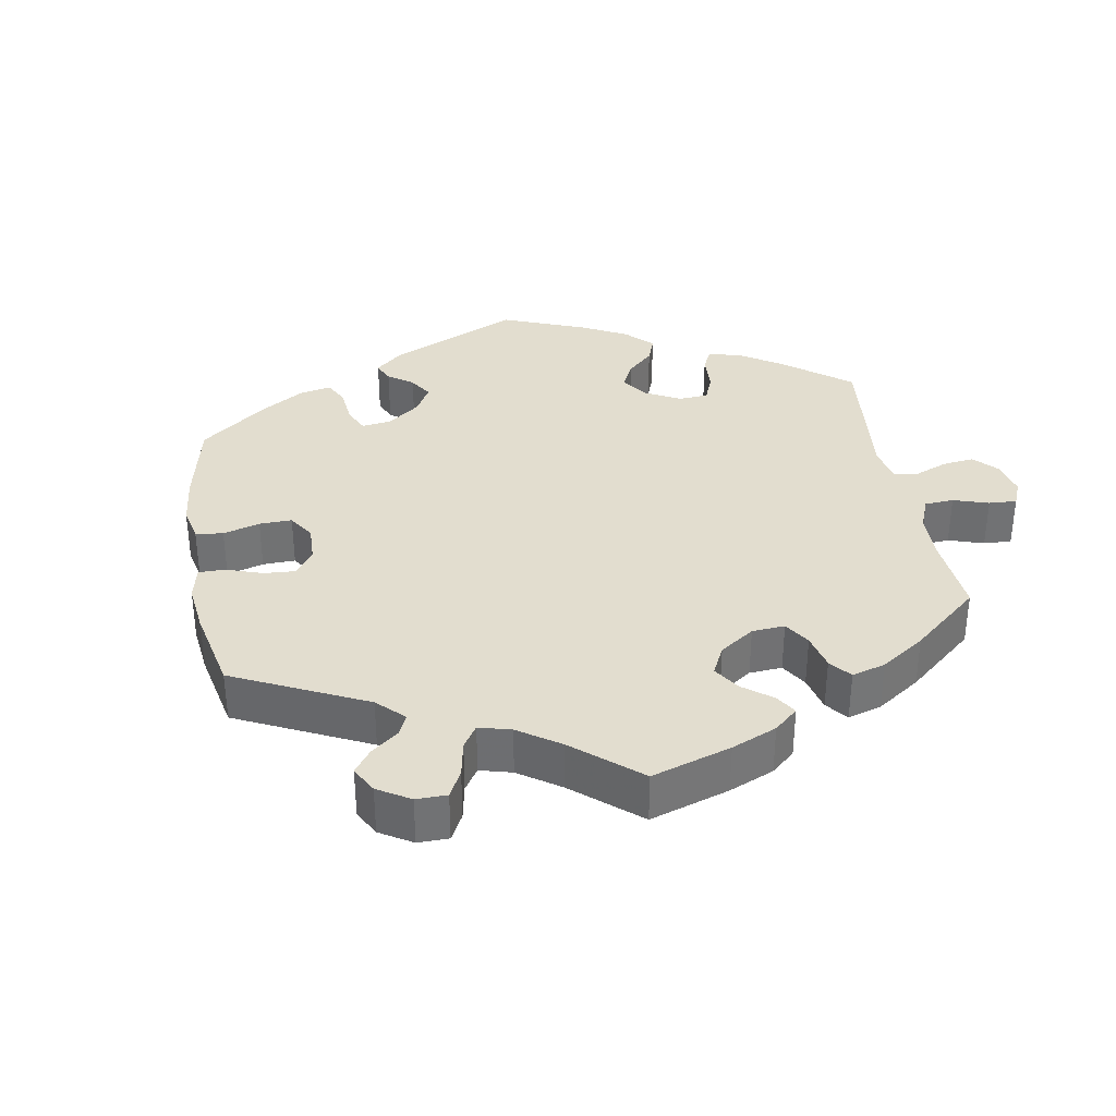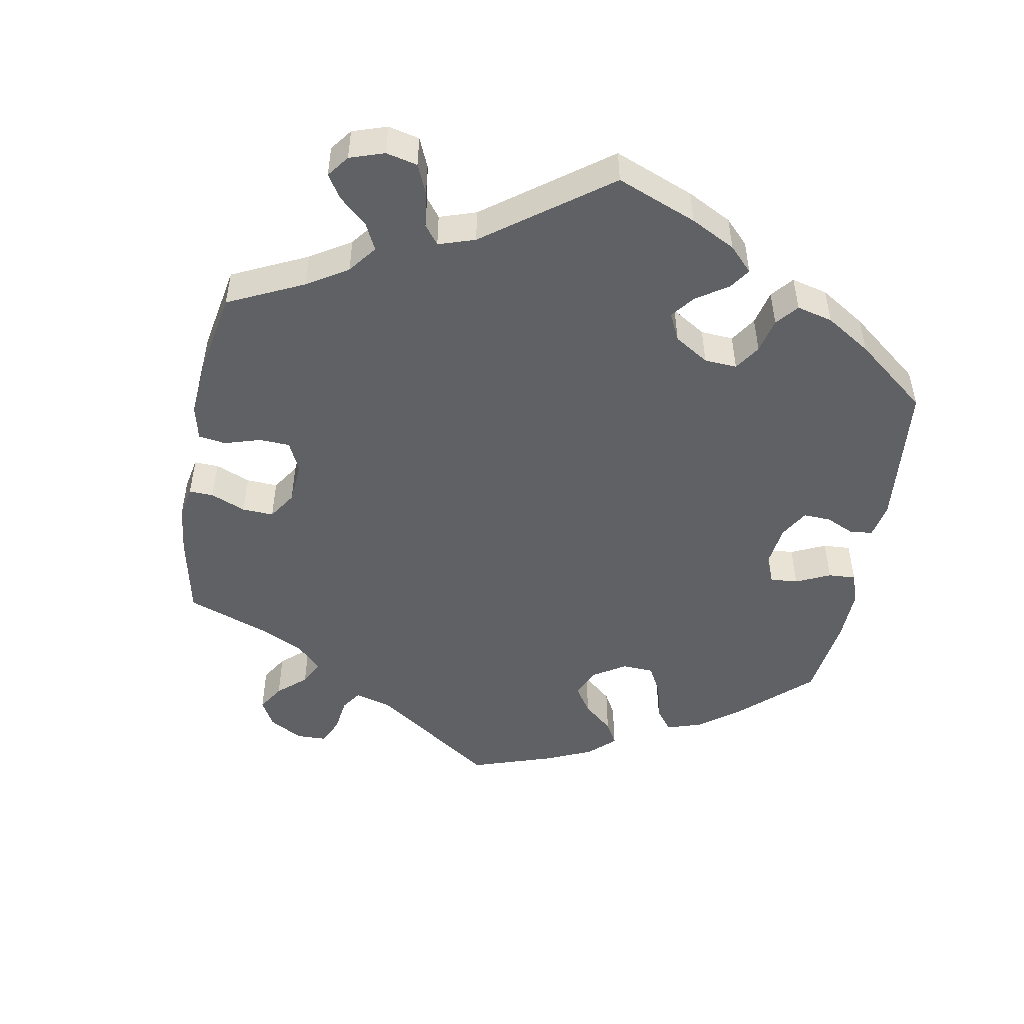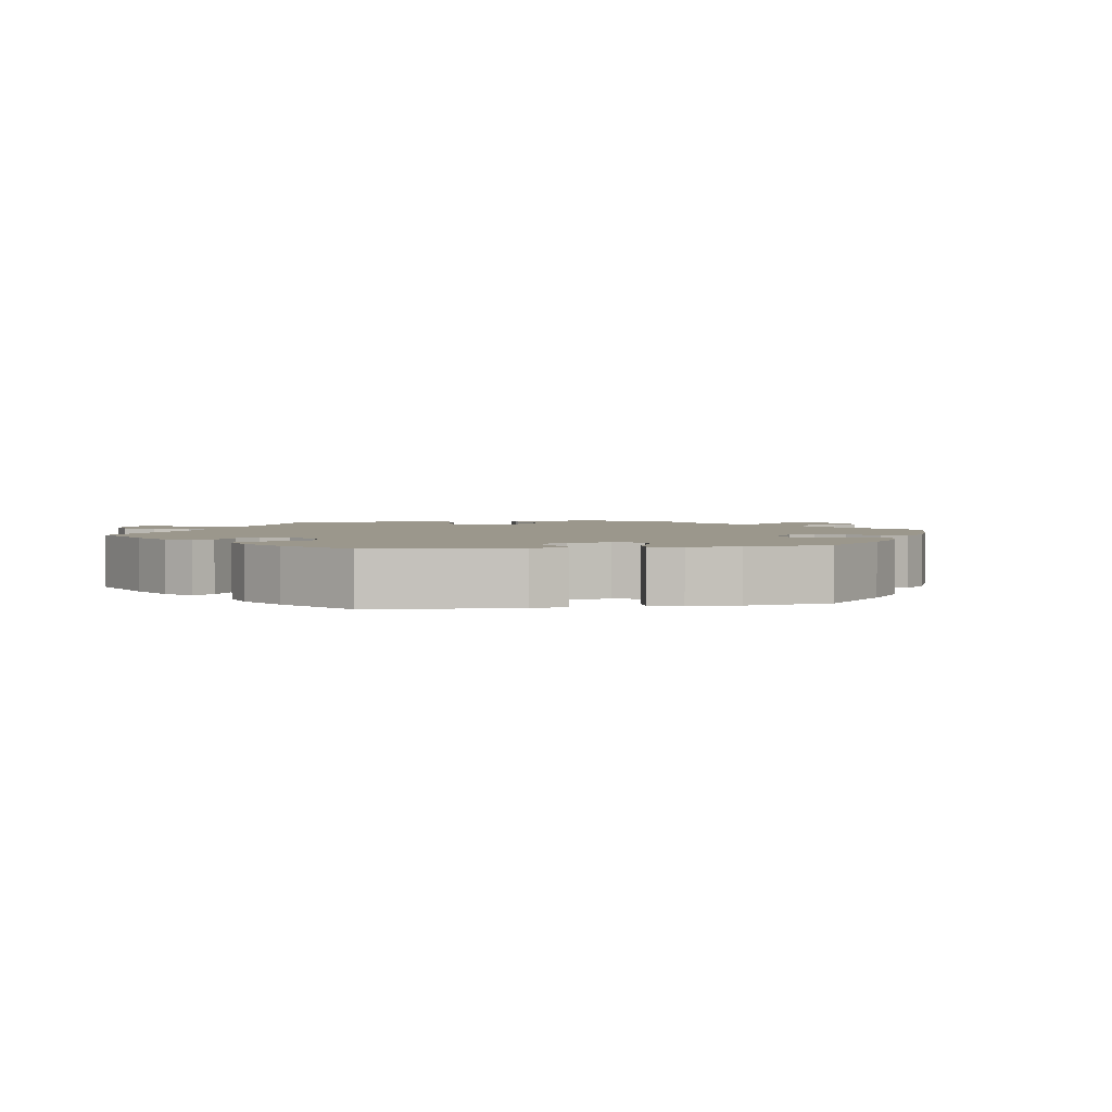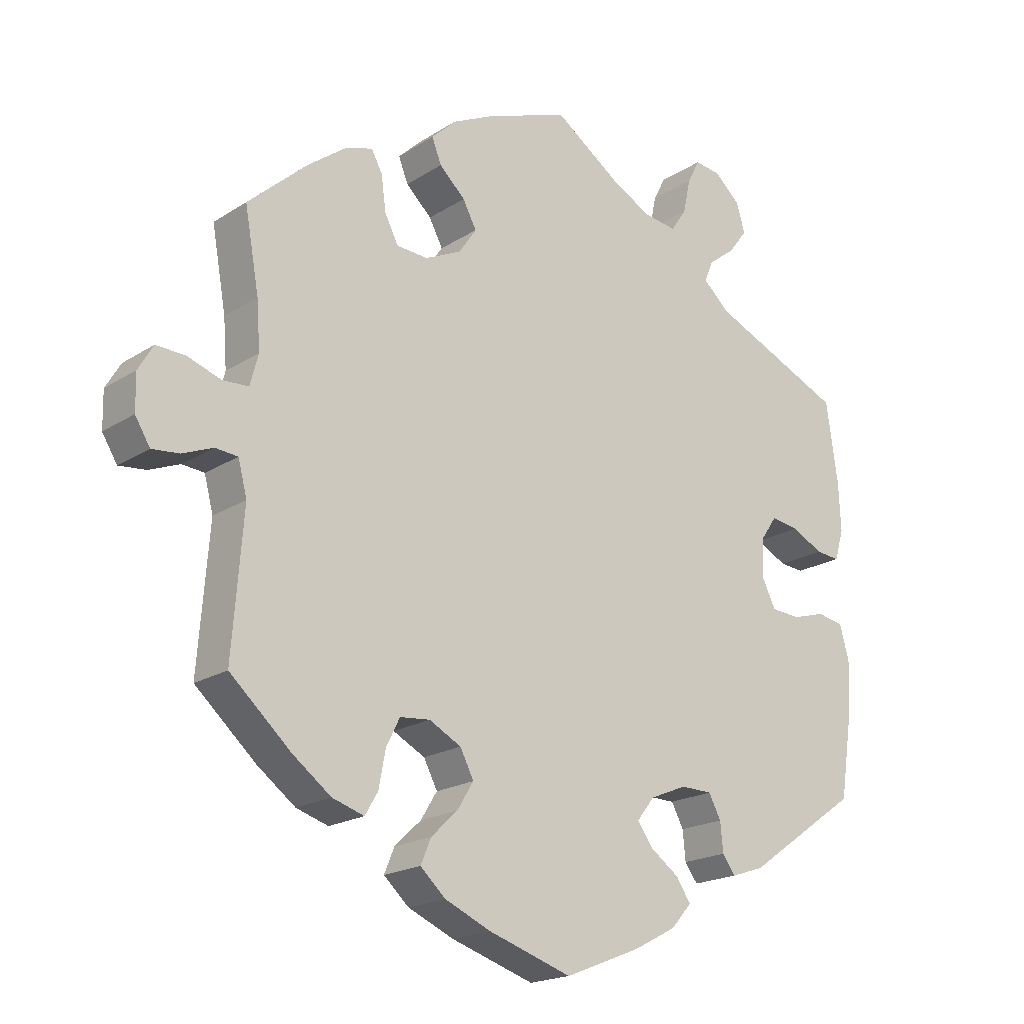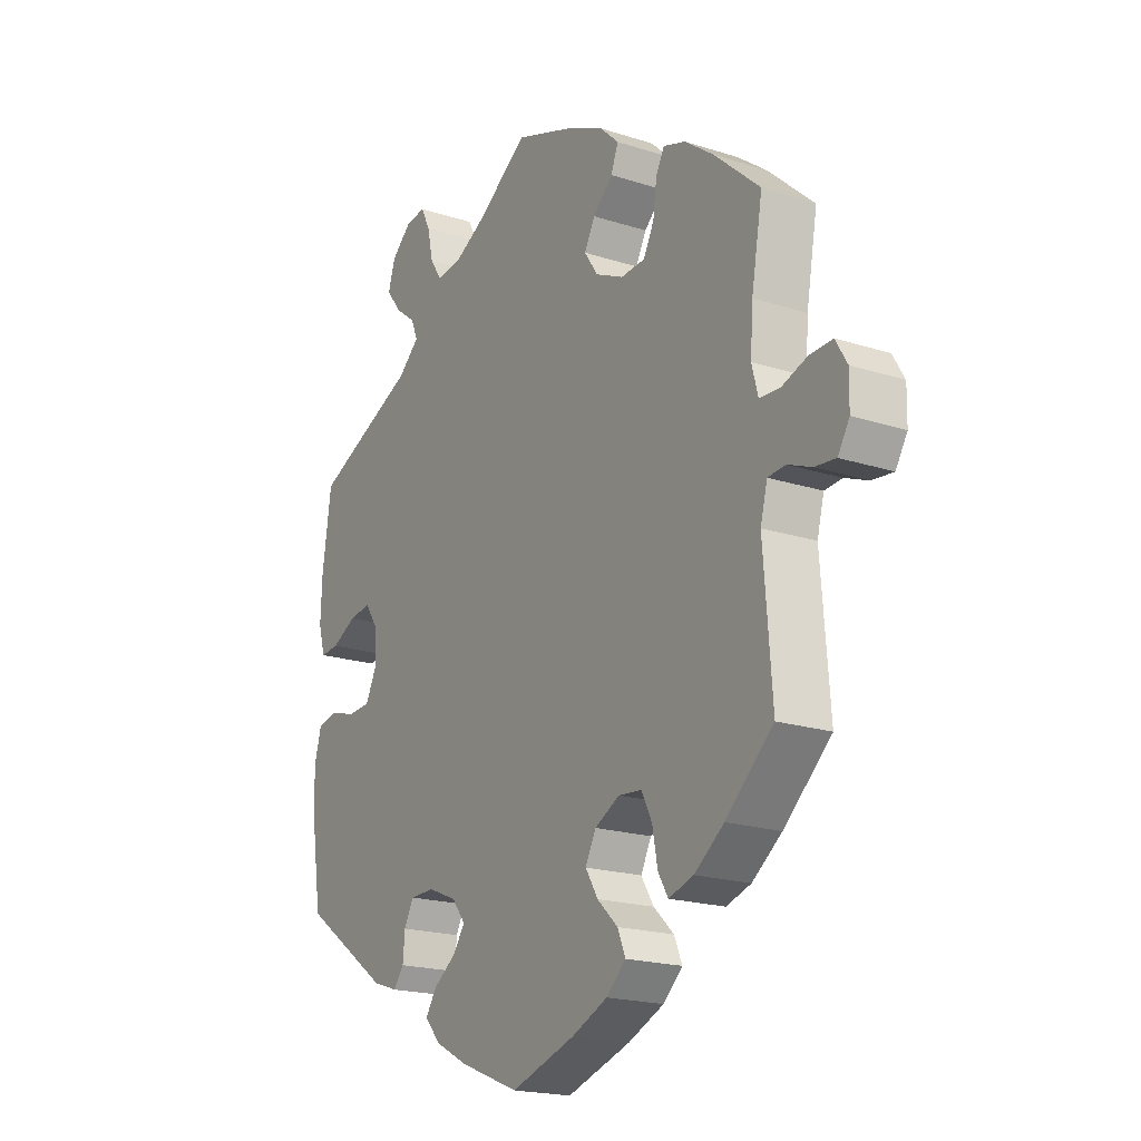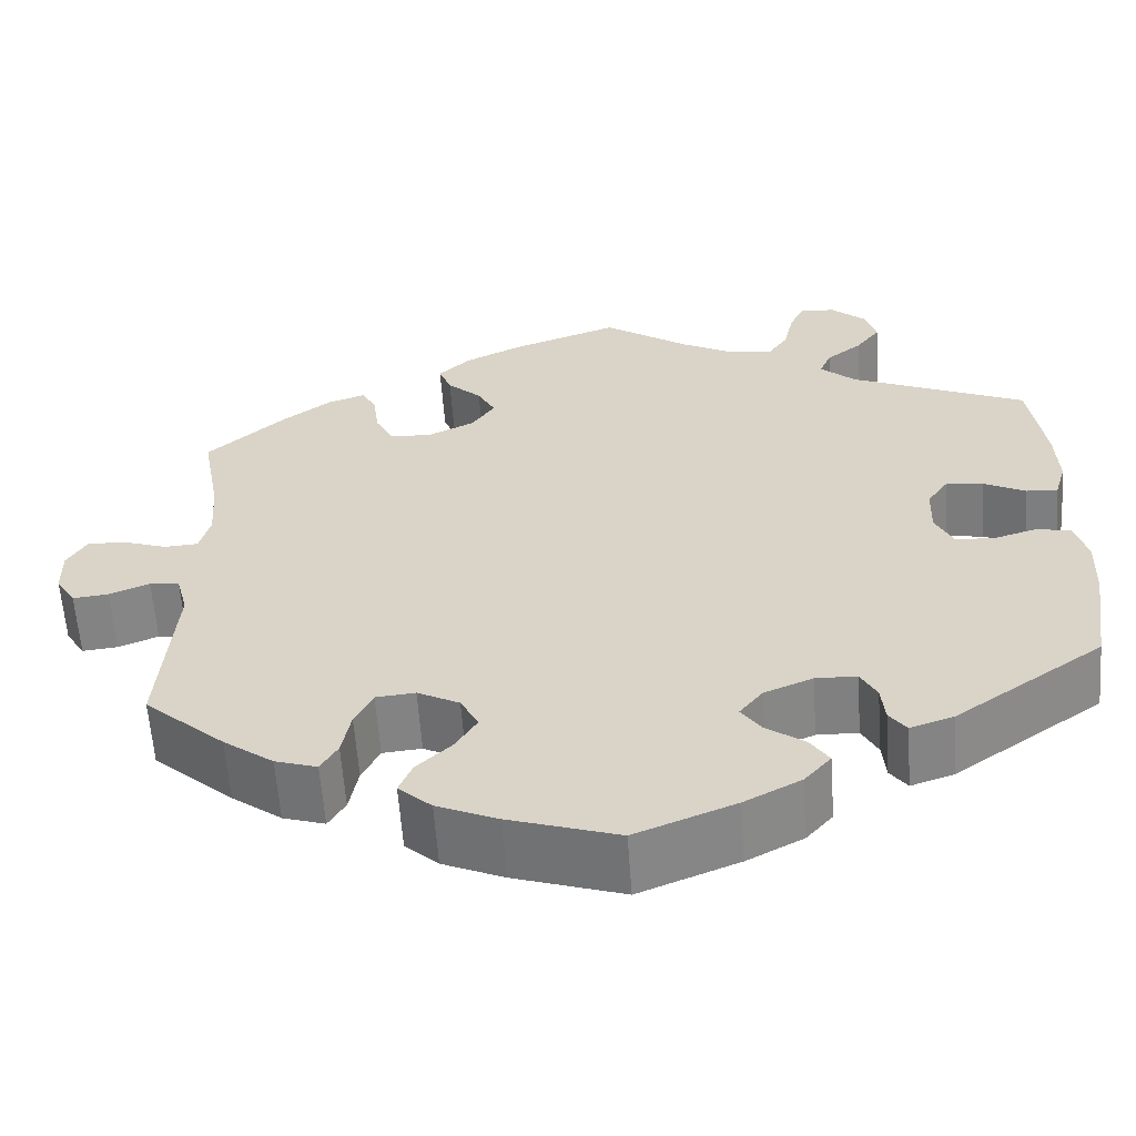
<metadata>
{"format":"obj","ext":"obj","renderer":"f3d","projection":"perspective","resolution":1024,"background":"white","views":[{"elev":35.0,"azim":-69.8,"up":"+Y"},{"elev":-49.9,"azim":49.9,"up":"+Y"},{"elev":2.6,"azim":139.6,"up":"+Y"},{"elev":-19.3,"azim":-40.0,"up":"+Z"},{"elev":-19.5,"azim":-121.1,"up":"+Z"},{"elev":-60.3,"azim":4.1,"up":"+Z"}]}
</metadata>
<code>
v -0.414 0.07 0.367
v -0.359 0.07 0.408
v -0.317 0.07 0.422
v -0.301 0.07 0.392
v -0.294 0.07 0.34
v -0.274 0.07 0.301
v -0.228 0.07 0.298
v -0.175 0.07 0.323
v -0.149 0.07 0.361
v -0.169 0.07 0.399
v -0.207 0.07 0.435
v -0.221 0.07 0.471
v -0.185 0.07 0.505
v -0.118 0.07 0.537
v -0.001 0.07 0.578
v 0.095 0.07 0.511
v 0.154 0.07 0.479
v 0.203 0.07 0.472
v 0.226 0.07 0.506
v 0.237 0.07 0.557
v 0.255 0.07 0.592
v 0.293 0.07 0.587
v 0.331 0.07 0.553
v 0.344 0.07 0.51
v 0.317 0.07 0.474
v 0.277 0.07 0.443
v 0.264 0.07 0.412
v 0.304 0.07 0.376
v 0.5 0.07 0.289
v 0.517 0.07 0.17
v 0.52 0.07 0.1
v 0.507 0.07 0.055
v 0.472 0.07 0.058
v 0.425 0.07 0.082
v 0.384 0.07 0.088
v 0.36 0.07 0.053
v 0.358 0.07 -0.003
v 0.378 0.07 -0.044
v 0.421 0.07 -0.047
v 0.469 0.07 -0.033
v 0.508 0.07 -0.04
v 0.522 0.07 -0.09
v 0.519 0.07 -0.164
v 0.5 0.07 -0.289
v 0.334 0.07 -0.405
v 0.286 0.07 -0.421
v 0.267 0.07 -0.395
v 0.263 0.07 -0.352
v 0.245 0.07 -0.318
v 0.199 0.07 -0.317
v 0.145 0.07 -0.339
v 0.119 0.07 -0.372
v 0.141 0.07 -0.404
v 0.184 0.07 -0.435
v 0.205 0.07 -0.467
v 0.175 0.07 -0.501
v 0.112 0.07 -0.534
v 0.001 0.07 -0.578
v -0.121 0.07 -0.538
v -0.189 0.07 -0.508
v -0.226 0.07 -0.474
v -0.211 0.07 -0.438
v -0.172 0.07 -0.401
v -0.148 0.07 -0.362
v -0.168 0.07 -0.323
v -0.215 0.07 -0.298
v -0.259 0.07 -0.302
v -0.279 0.07 -0.342
v -0.289 0.07 -0.395
v -0.308 0.07 -0.427
v -0.355 0.07 -0.412
v -0.411 0.07 -0.37
v -0.501 0.07 -0.289
v -0.485 0.07 -0.084
v -0.498 0.07 -0.034
v -0.531 0.07 -0.031
v -0.576 0.07 -0.049
v -0.616 0.07 -0.053
v -0.638 0.07 -0.017
v -0.639 0.07 0.036
v -0.617 0.07 0.073
v -0.574 0.07 0.071
v -0.525 0.07 0.054
v -0.487 0.07 0.056
v -0.475 0.07 0.101
v -0.48 0.07 0.171
v -0.501 0.07 0.289
v -0.414 0 0.367
v -0.359 0 0.408
v -0.317 0 0.422
v -0.301 0 0.392
v -0.294 0 0.34
v -0.274 0 0.301
v -0.228 0 0.298
v -0.175 0 0.323
v -0.149 0 0.361
v -0.169 0 0.399
v -0.207 0 0.435
v -0.221 0 0.471
v -0.185 0 0.505
v -0.118 0 0.537
v -0.001 0 0.578
v 0.095 0 0.511
v 0.154 0 0.479
v 0.203 0 0.472
v 0.226 0 0.506
v 0.237 0 0.557
v 0.255 0 0.592
v 0.293 0 0.587
v 0.331 0 0.553
v 0.344 0 0.51
v 0.317 0 0.474
v 0.277 0 0.443
v 0.264 0 0.412
v 0.304 0 0.376
v 0.5 0 0.289
v 0.517 0 0.17
v 0.52 0 0.1
v 0.507 0 0.055
v 0.472 0 0.058
v 0.425 0 0.082
v 0.384 0 0.088
v 0.36 0 0.053
v 0.358 0 -0.003
v 0.378 0 -0.044
v 0.421 0 -0.047
v 0.469 0 -0.033
v 0.508 0 -0.04
v 0.522 0 -0.09
v 0.519 0 -0.164
v 0.5 0 -0.289
v 0.334 0 -0.405
v 0.286 0 -0.421
v 0.267 0 -0.395
v 0.263 0 -0.352
v 0.245 0 -0.318
v 0.199 0 -0.317
v 0.145 0 -0.339
v 0.119 0 -0.372
v 0.141 0 -0.404
v 0.184 0 -0.435
v 0.205 0 -0.467
v 0.175 0 -0.501
v 0.112 0 -0.534
v 0.001 0 -0.578
v -0.121 0 -0.538
v -0.189 0 -0.508
v -0.226 0 -0.474
v -0.211 0 -0.438
v -0.172 0 -0.401
v -0.148 0 -0.362
v -0.168 0 -0.323
v -0.215 0 -0.298
v -0.259 0 -0.302
v -0.279 0 -0.342
v -0.289 0 -0.395
v -0.308 0 -0.427
v -0.355 0 -0.412
v -0.411 0 -0.37
v -0.501 0 -0.289
v -0.485 0 -0.084
v -0.498 0 -0.034
v -0.531 0 -0.031
v -0.576 0 -0.049
v -0.616 0 -0.053
v -0.638 0 -0.017
v -0.639 0 0.036
v -0.617 0 0.073
v -0.574 0 0.071
v -0.525 0 0.054
v -0.487 0 0.056
v -0.475 0 0.101
v -0.48 0 0.171
v -0.501 0 0.289
f 86 87 1 2
f 85 86 2 3
f 84 85 3 4
f 80 81 82 83
f 80 83 84
f 79 80 84
f 76 77 78 79
f 75 76 79 84
f 74 75 84 4
f 68 69 70 71
f 67 68 71 72
f 60 61 62 63
f 60 63 64
f 59 60 64
f 58 59 64
f 57 58 64 65
f 53 54 55 56
f 52 53 56 57
f 45 46 47 48
f 45 48 49
f 44 45 49
f 43 44 49 50
f 39 40 41 42
f 38 39 42 43
f 31 32 33 34
f 31 34 35
f 28 29 30 31
f 27 28 31 35
f 23 24 25 26
f 21 22 23 26
f 19 20 21 26
f 18 19 26 27
f 17 18 27 35
f 13 14 15 16
f 10 11 12 13
f 9 10 13 16
f 8 9 16 17
f 73 74 4 5
f 67 72 73 5
f 66 67 5 6
f 65 66 6 7
f 52 57 65 7
f 51 52 7 8
f 38 43 50 51
f 37 38 51 8
f 36 37 8 17
f 17 35 36
f 89 88 174 173
f 90 89 173 172
f 91 90 172 171
f 170 169 168 167
f 171 170 167
f 171 167 166
f 166 165 164 163
f 171 166 163 162
f 91 171 162 161
f 158 157 156 155
f 159 158 155 154
f 150 149 148 147
f 151 150 147
f 151 147 146
f 151 146 145
f 152 151 145 144
f 143 142 141 140
f 144 143 140 139
f 135 134 133 132
f 136 135 132
f 136 132 131
f 137 136 131 130
f 129 128 127 126
f 130 129 126 125
f 121 120 119 118
f 122 121 118
f 118 117 116 115
f 122 118 115 114
f 113 112 111 110
f 113 110 109 108
f 113 108 107 106
f 114 113 106 105
f 122 114 105 104
f 103 102 101 100
f 100 99 98 97
f 103 100 97 96
f 104 103 96 95
f 92 91 161 160
f 92 160 159 154
f 93 92 154 153
f 94 93 153 152
f 94 152 144 139
f 95 94 139 138
f 138 137 130 125
f 95 138 125 124
f 104 95 124 123
f 123 122 104
f 1 88 89 2
f 2 89 90 3
f 3 90 91 4
f 4 91 92 5
f 5 92 93 6
f 6 93 94 7
f 7 94 95 8
f 8 95 96 9
f 9 96 97 10
f 10 97 98 11
f 11 98 99 12
f 12 99 100 13
f 13 100 101 14
f 14 101 102 15
f 15 102 103 16
f 16 103 104 17
f 17 104 105 18
f 18 105 106 19
f 19 106 107 20
f 20 107 108 21
f 21 108 109 22
f 22 109 110 23
f 23 110 111 24
f 24 111 112 25
f 25 112 113 26
f 26 113 114 27
f 27 114 115 28
f 28 115 116 29
f 29 116 117 30
f 30 117 118 31
f 31 118 119 32
f 32 119 120 33
f 33 120 121 34
f 34 121 122 35
f 35 122 123 36
f 36 123 124 37
f 37 124 125 38
f 38 125 126 39
f 39 126 127 40
f 40 127 128 41
f 41 128 129 42
f 42 129 130 43
f 43 130 131 44
f 44 131 132 45
f 45 132 133 46
f 46 133 134 47
f 47 134 135 48
f 48 135 136 49
f 49 136 137 50
f 50 137 138 51
f 51 138 139 52
f 52 139 140 53
f 53 140 141 54
f 54 141 142 55
f 55 142 143 56
f 56 143 144 57
f 57 144 145 58
f 58 145 146 59
f 59 146 147 60
f 60 147 148 61
f 61 148 149 62
f 62 149 150 63
f 63 150 151 64
f 64 151 152 65
f 65 152 153 66
f 66 153 154 67
f 67 154 155 68
f 68 155 156 69
f 69 156 157 70
f 70 157 158 71
f 71 158 159 72
f 72 159 160 73
f 73 160 161 74
f 74 161 162 75
f 75 162 163 76
f 76 163 164 77
f 77 164 165 78
f 78 165 166 79
f 79 166 167 80
f 80 167 168 81
f 81 168 169 82
f 82 169 170 83
f 83 170 171 84
f 84 171 172 85
f 85 172 173 86
f 86 173 174 87
f 87 174 88 1

</code>
